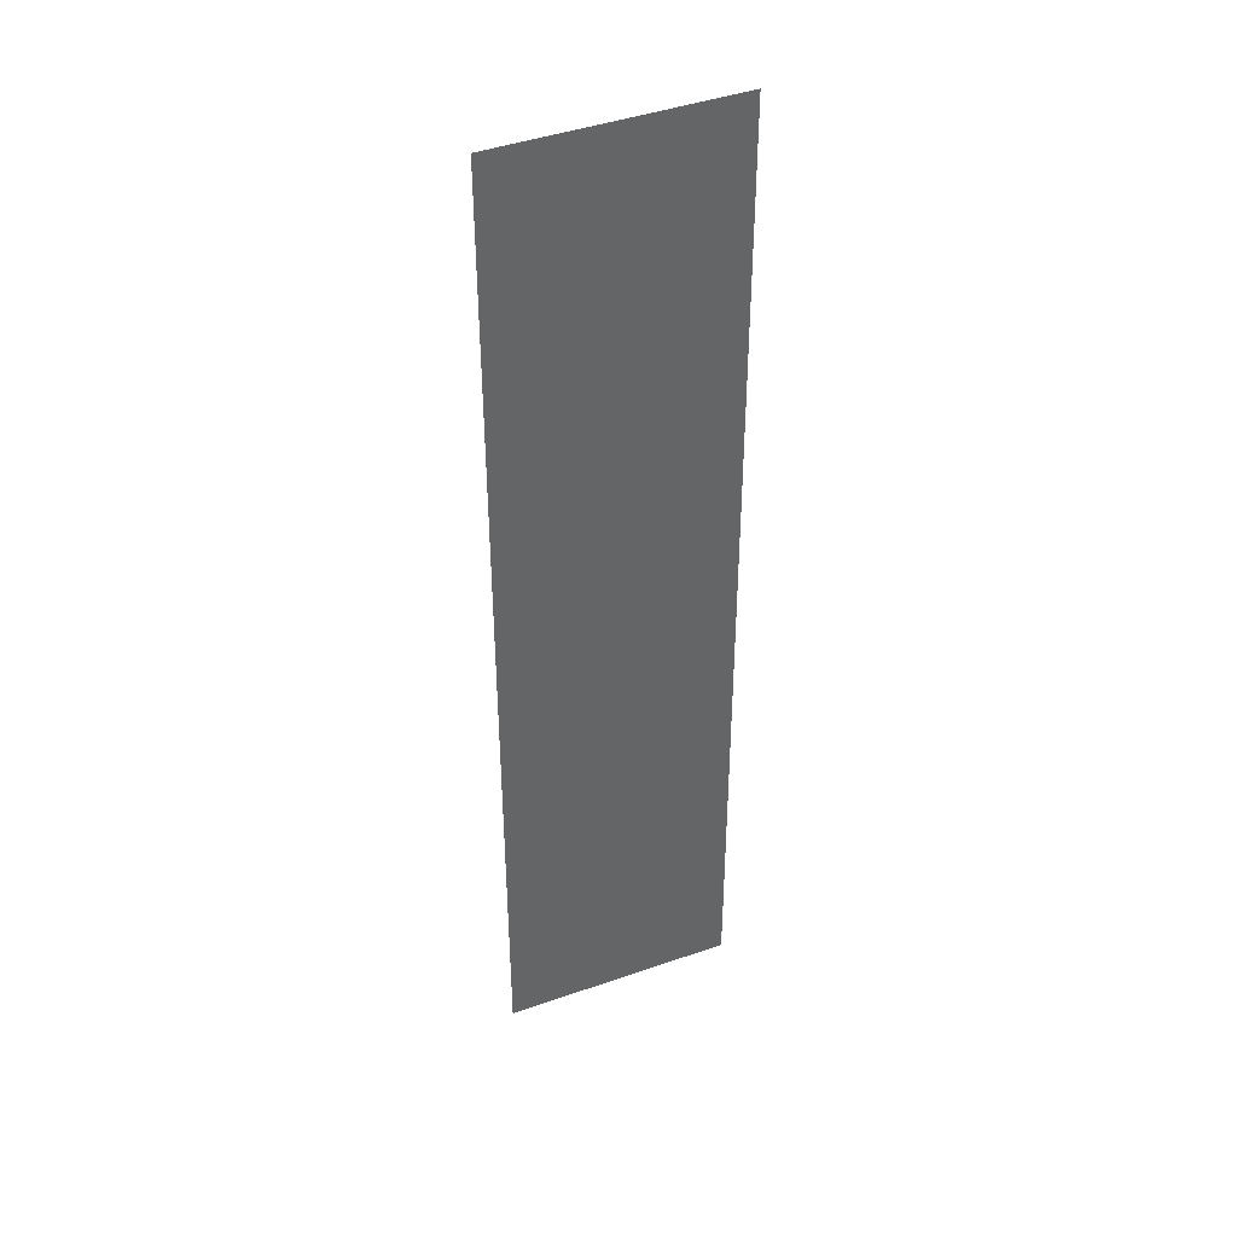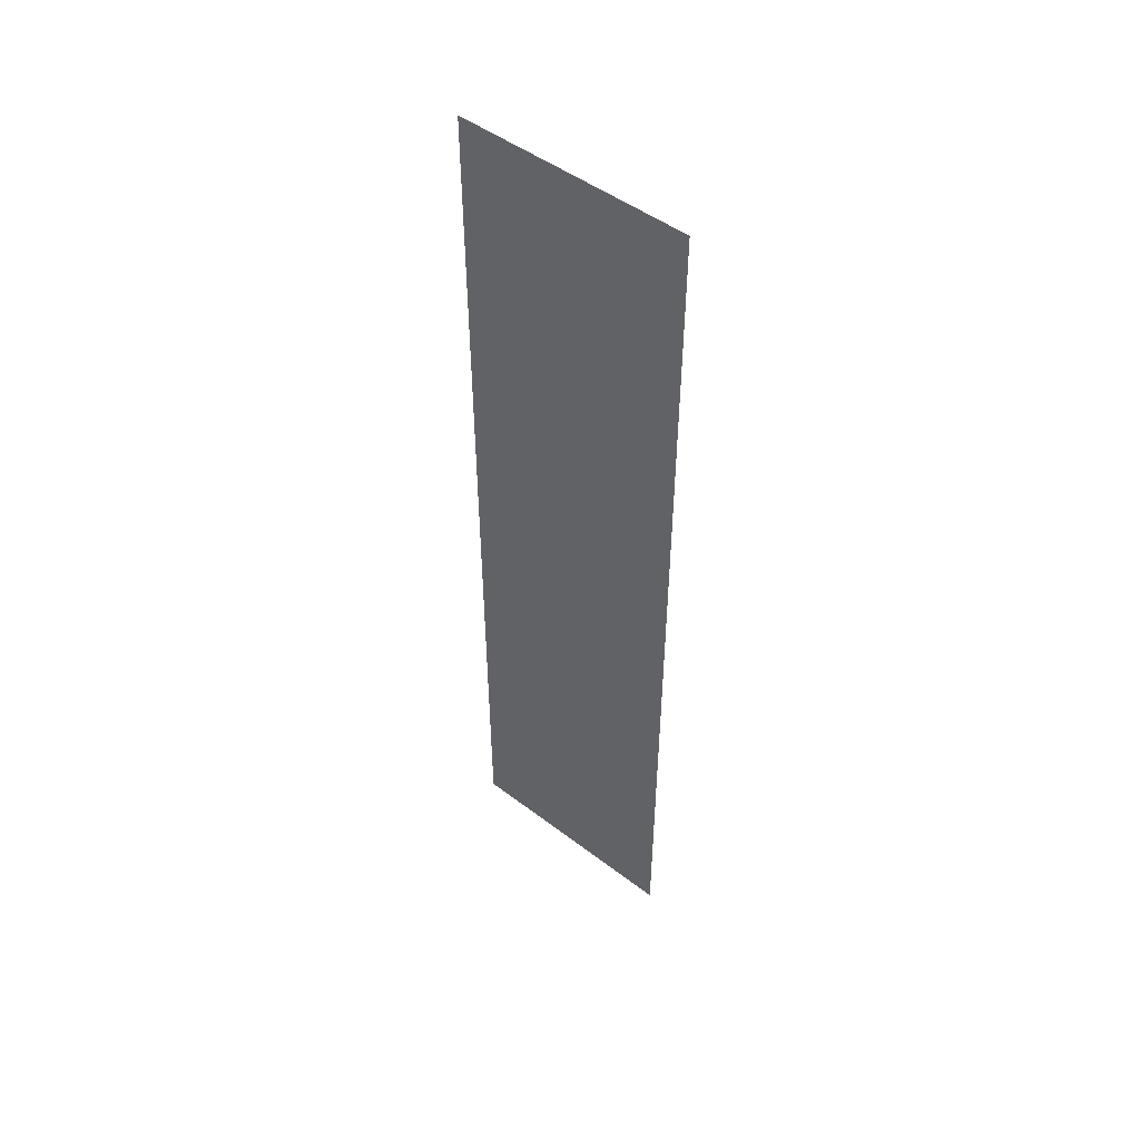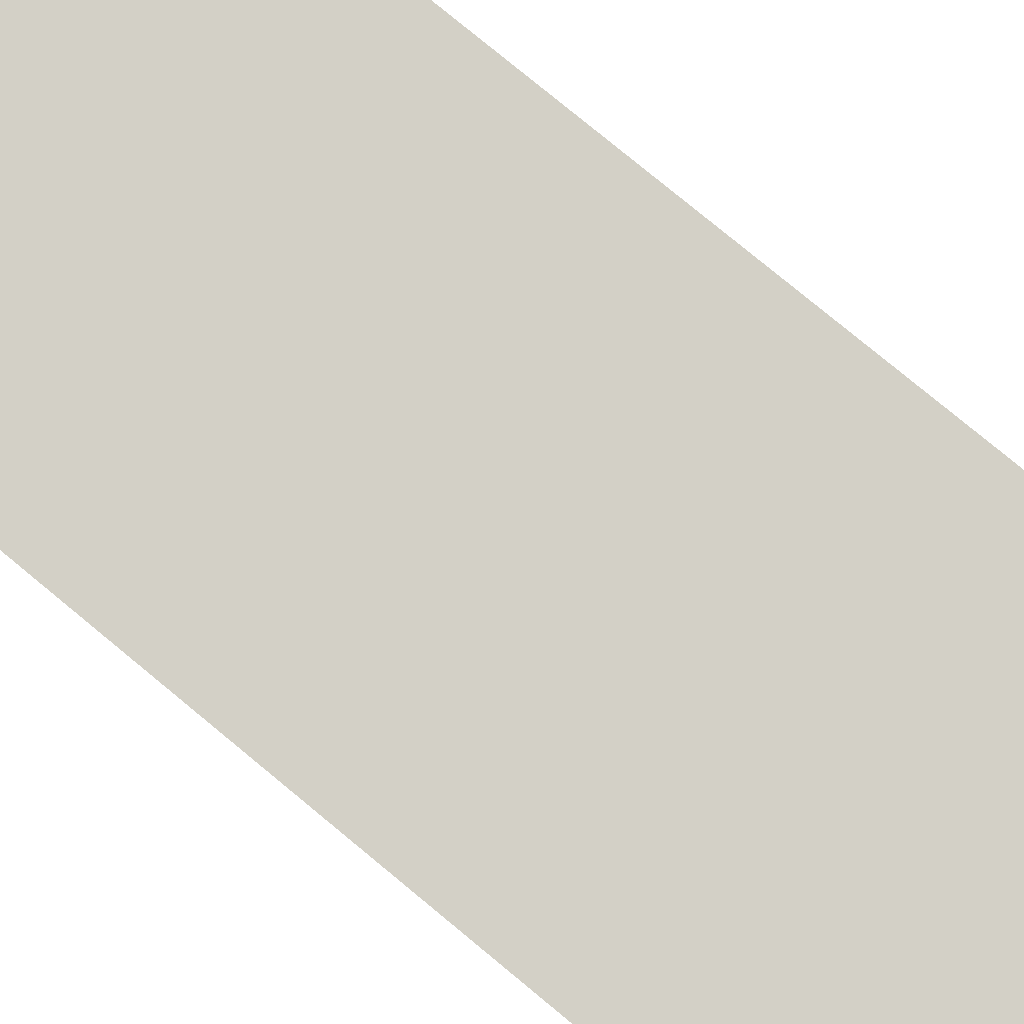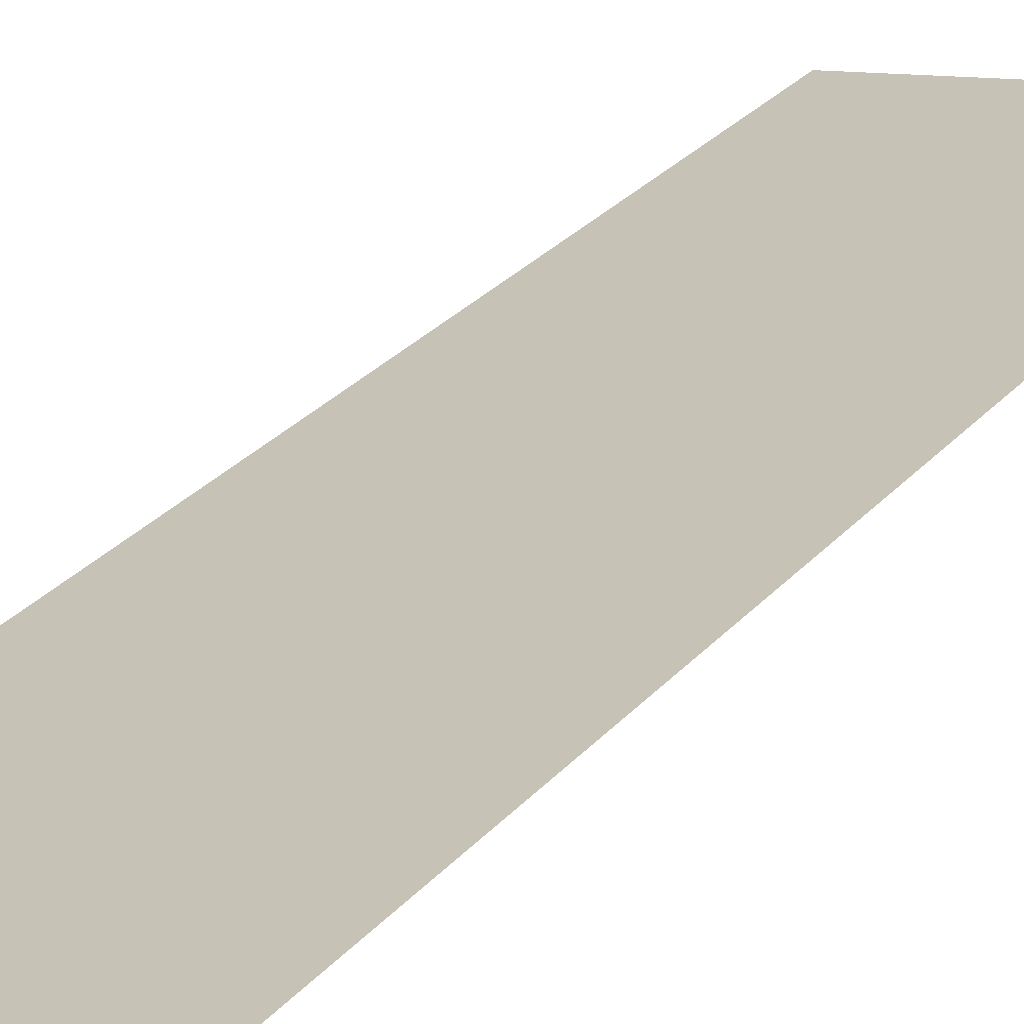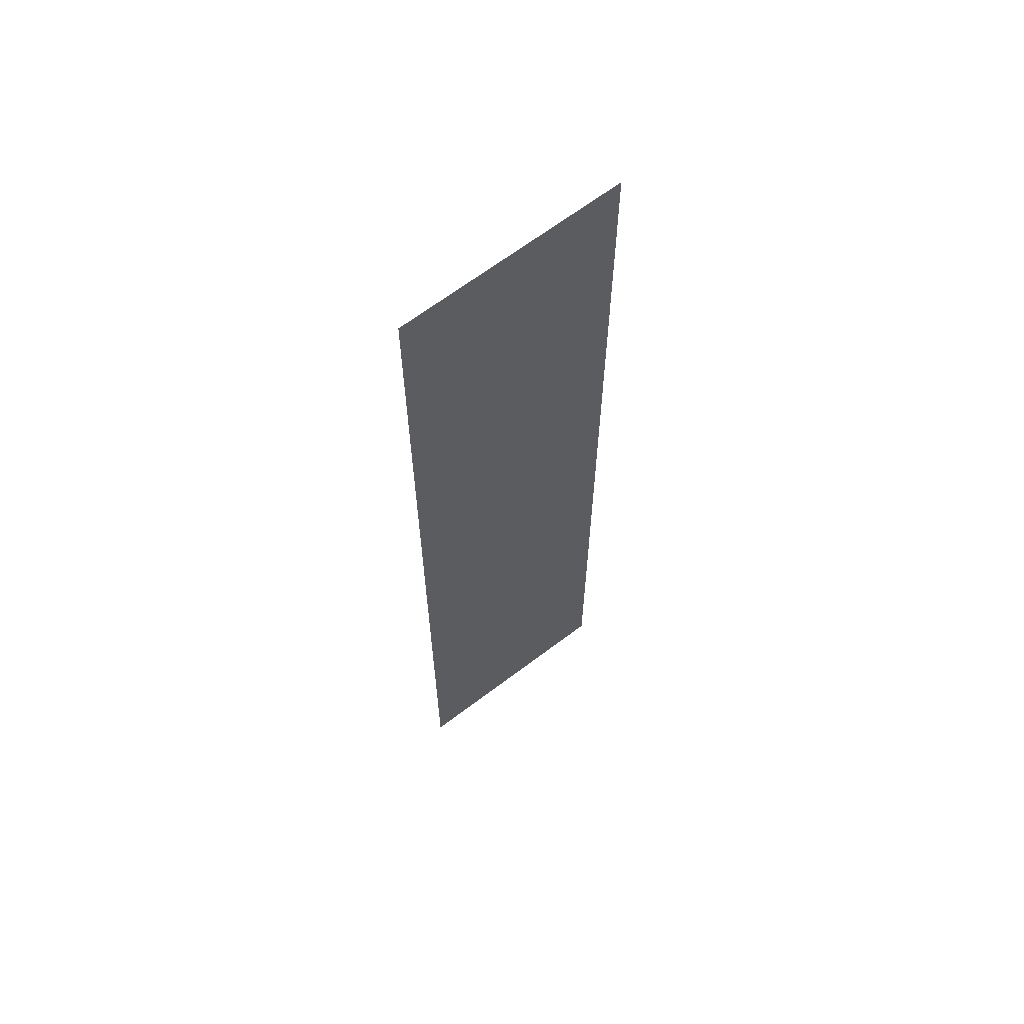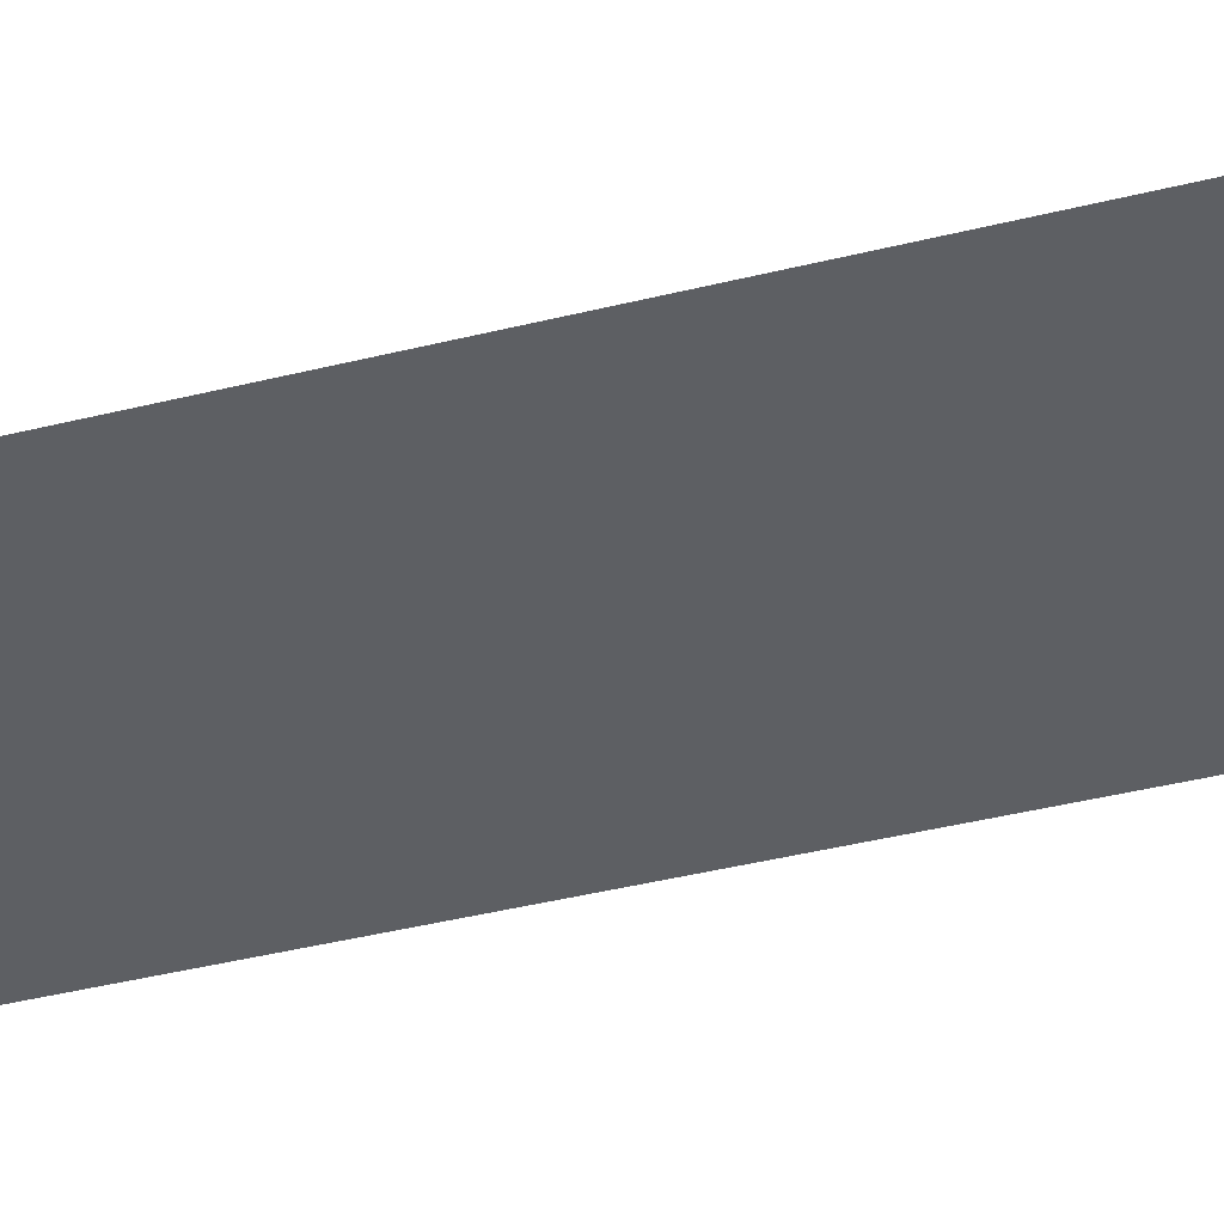
<metadata>
{"format":"obj","ext":"obj","renderer":"f3d","projection":"perspective","resolution":1024,"background":"white","views":[{"elev":40.6,"azim":150.7,"up":"+Z"},{"elev":50.9,"azim":-146.6,"up":"+Z"},{"elev":74.1,"azim":130.1,"up":"+Y"},{"elev":23.2,"azim":-152.4,"up":"+Y"},{"elev":63.9,"azim":136.2,"up":"+Z"},{"elev":-34.4,"azim":-70.5,"up":"+Y"}]}
</metadata>
<code>
v 1.768e+04 6800 25.93
v 1.768e+04 6800 25.93
v 1.768e+04 6800 34.58
v 1.768e+04 6800 34.62
f 1 2 3
f 4 1 3

</code>
